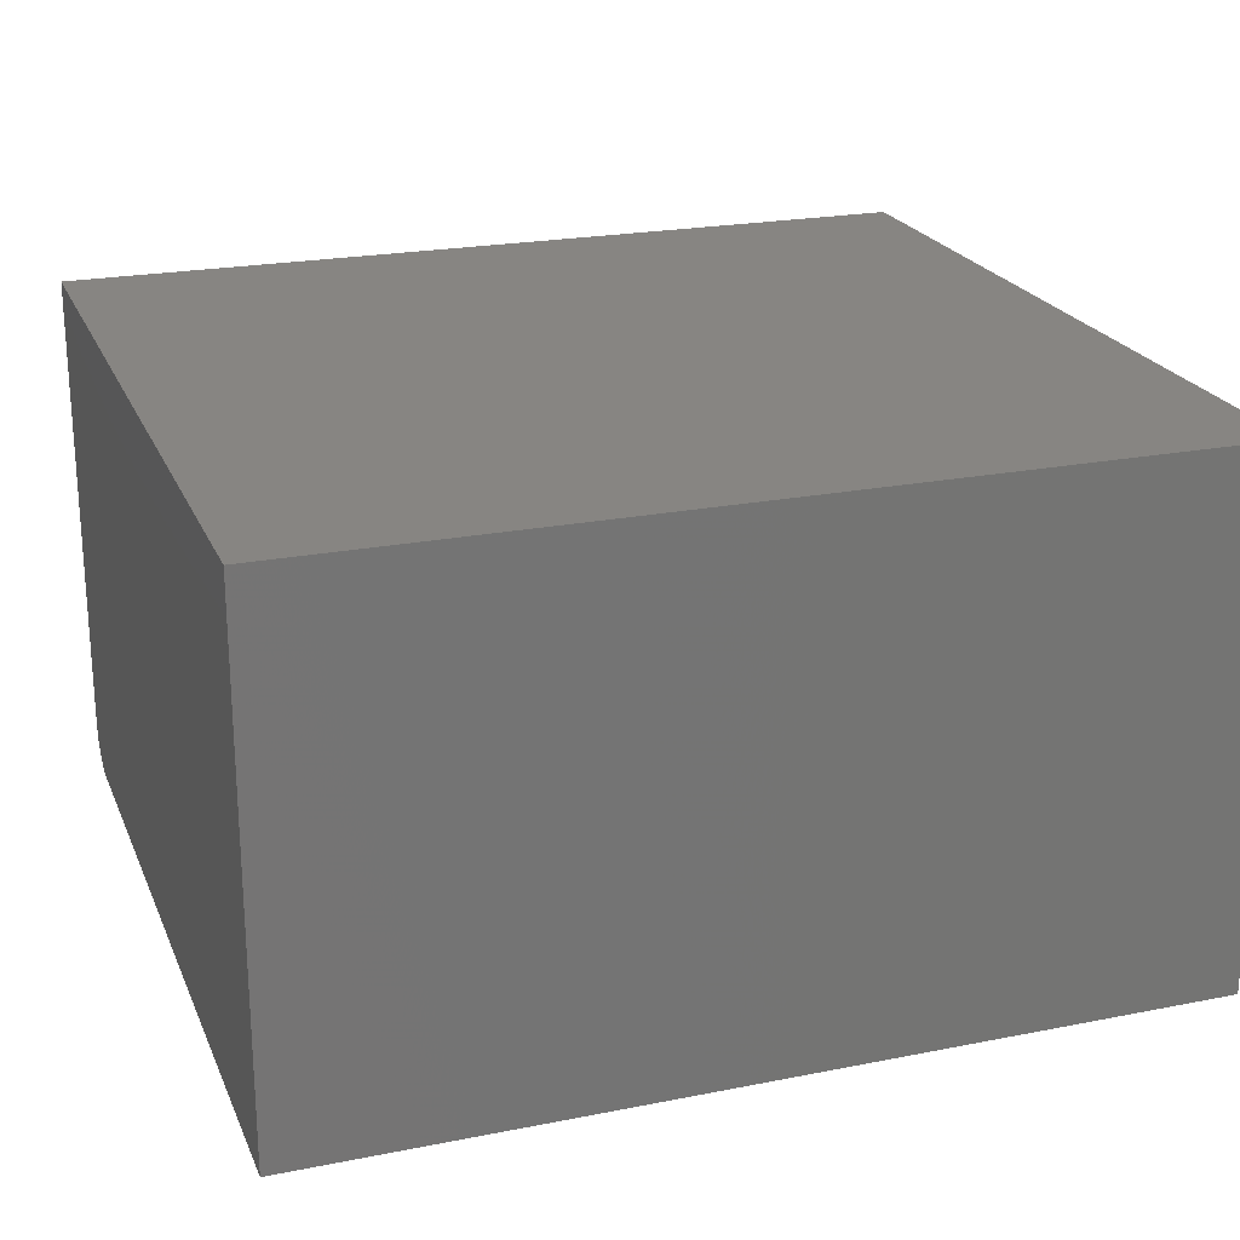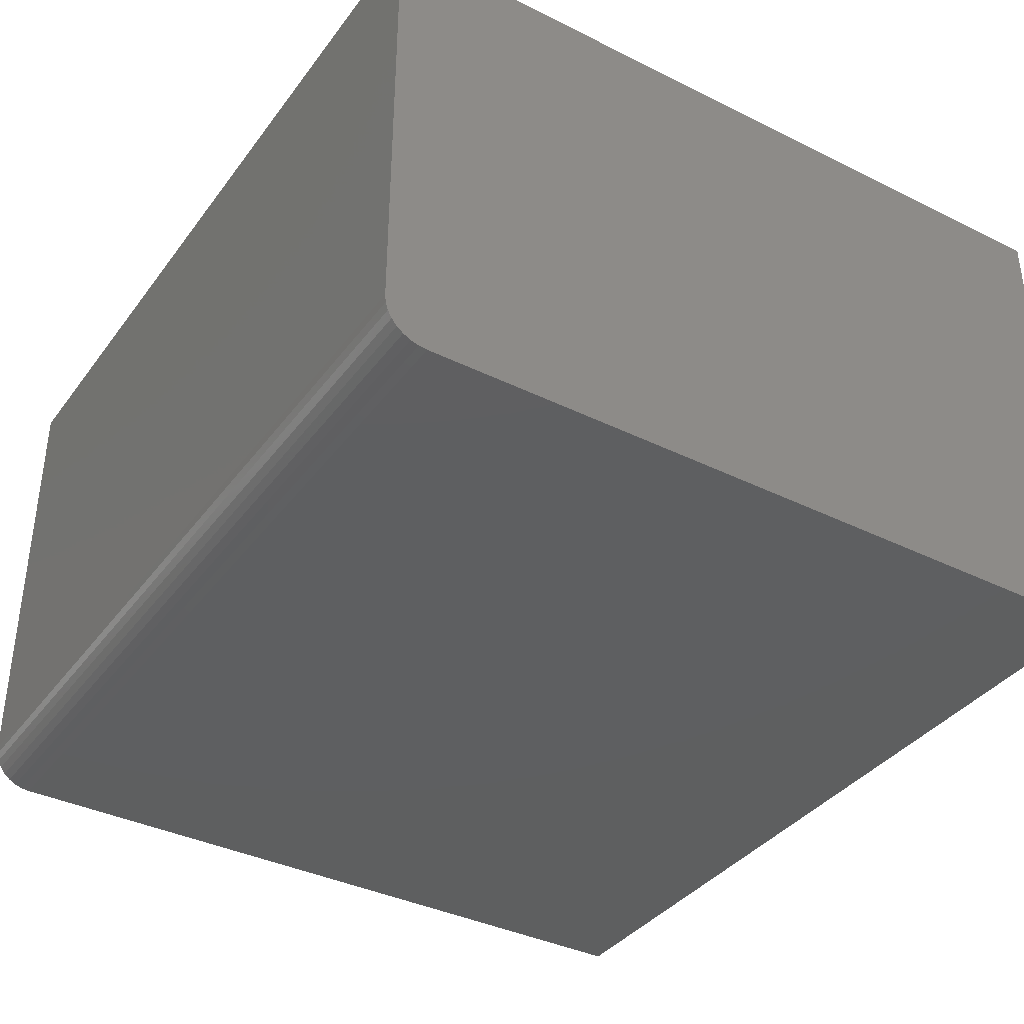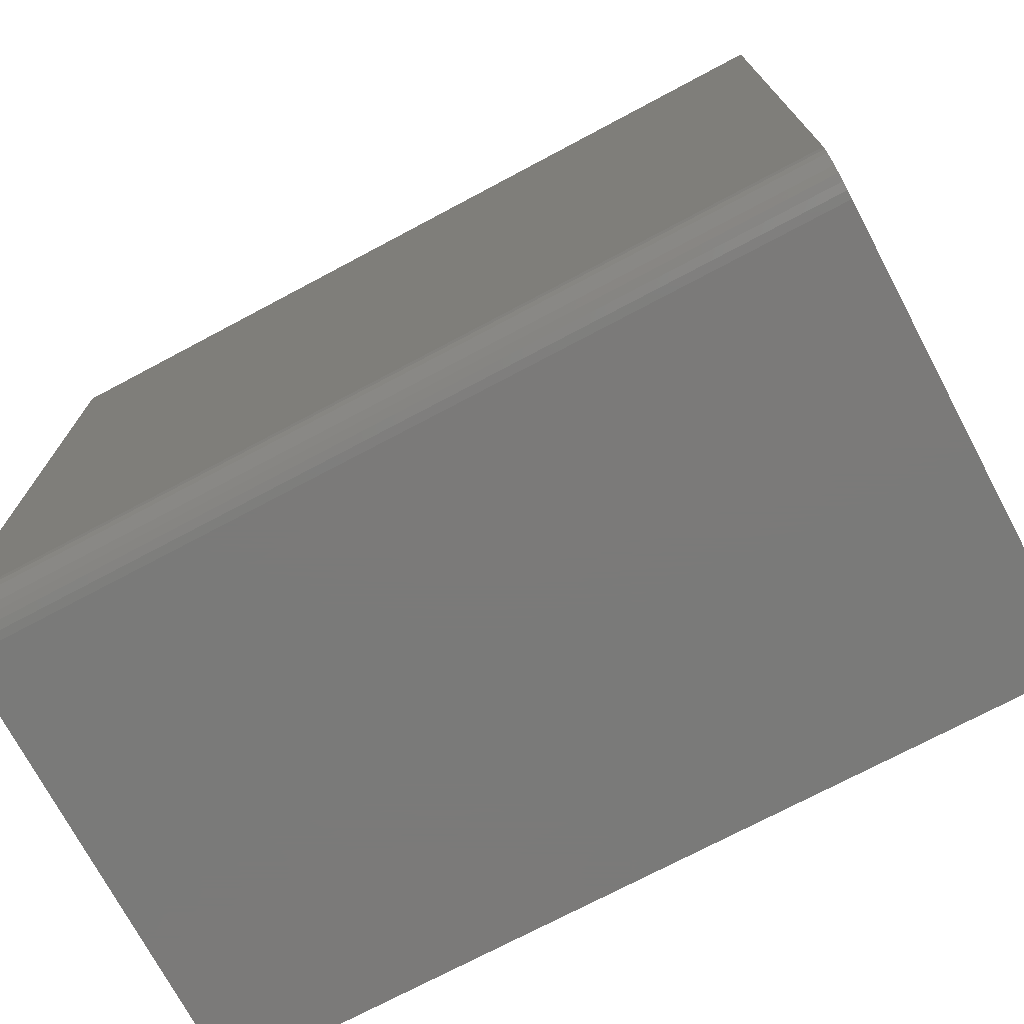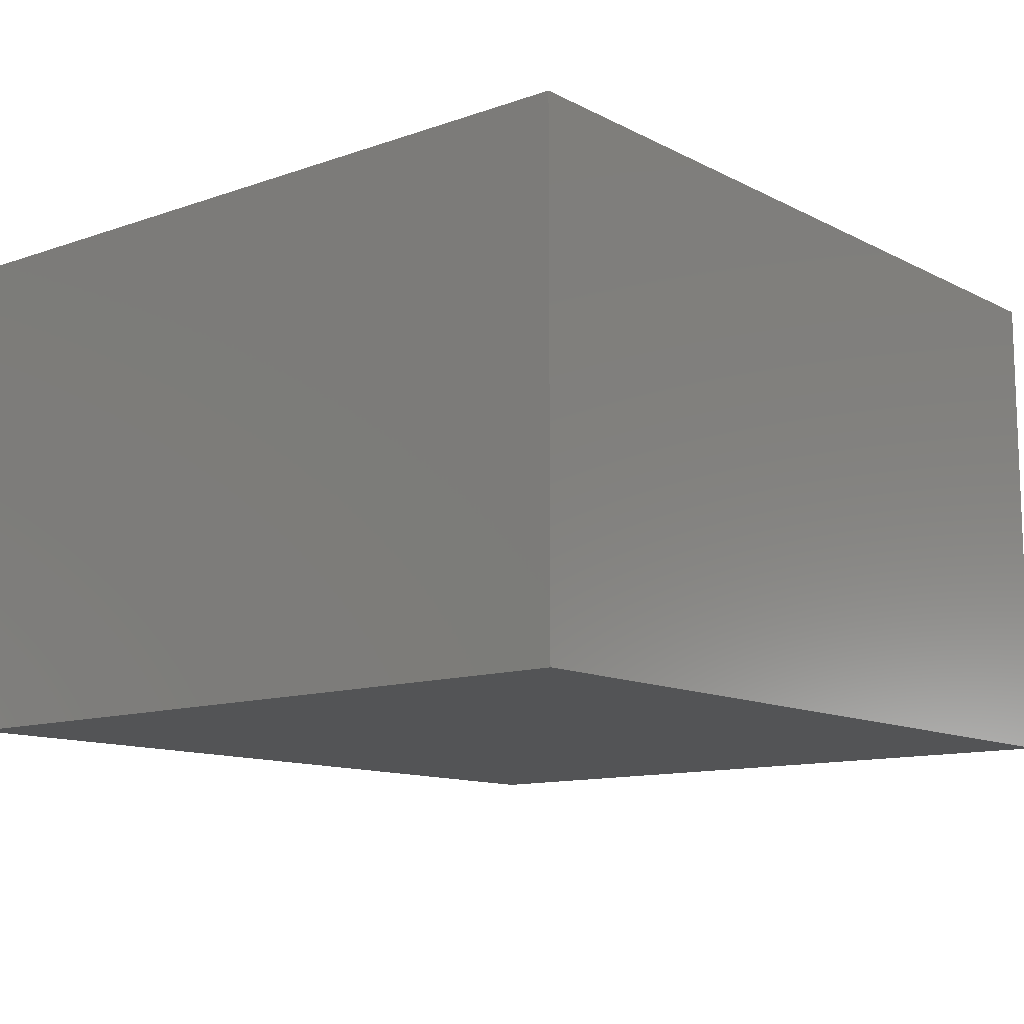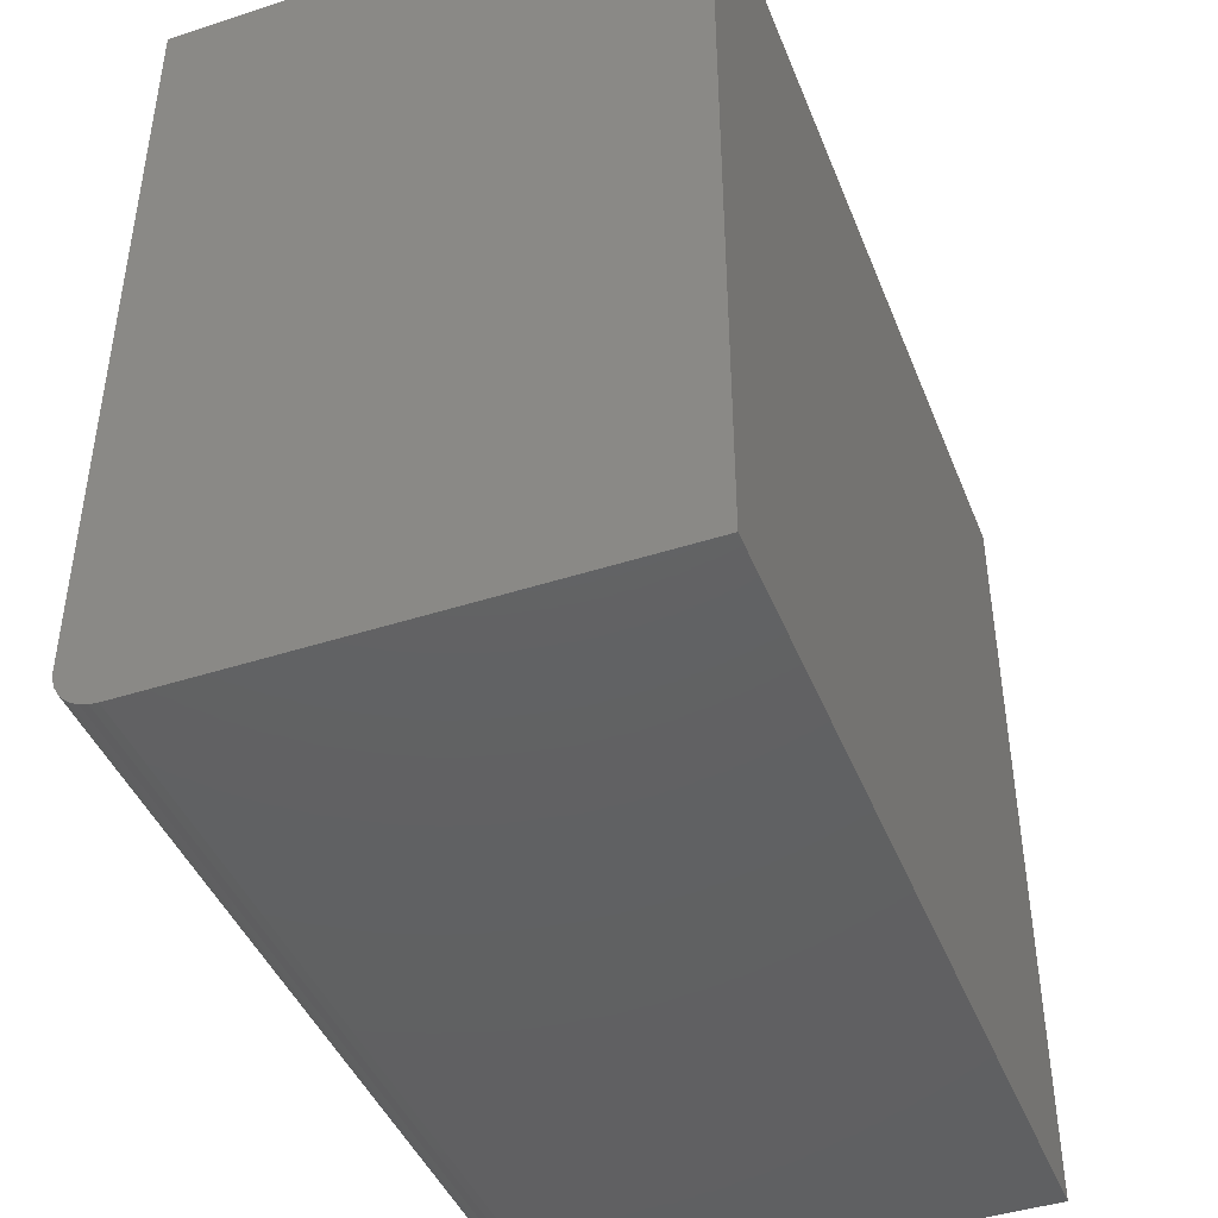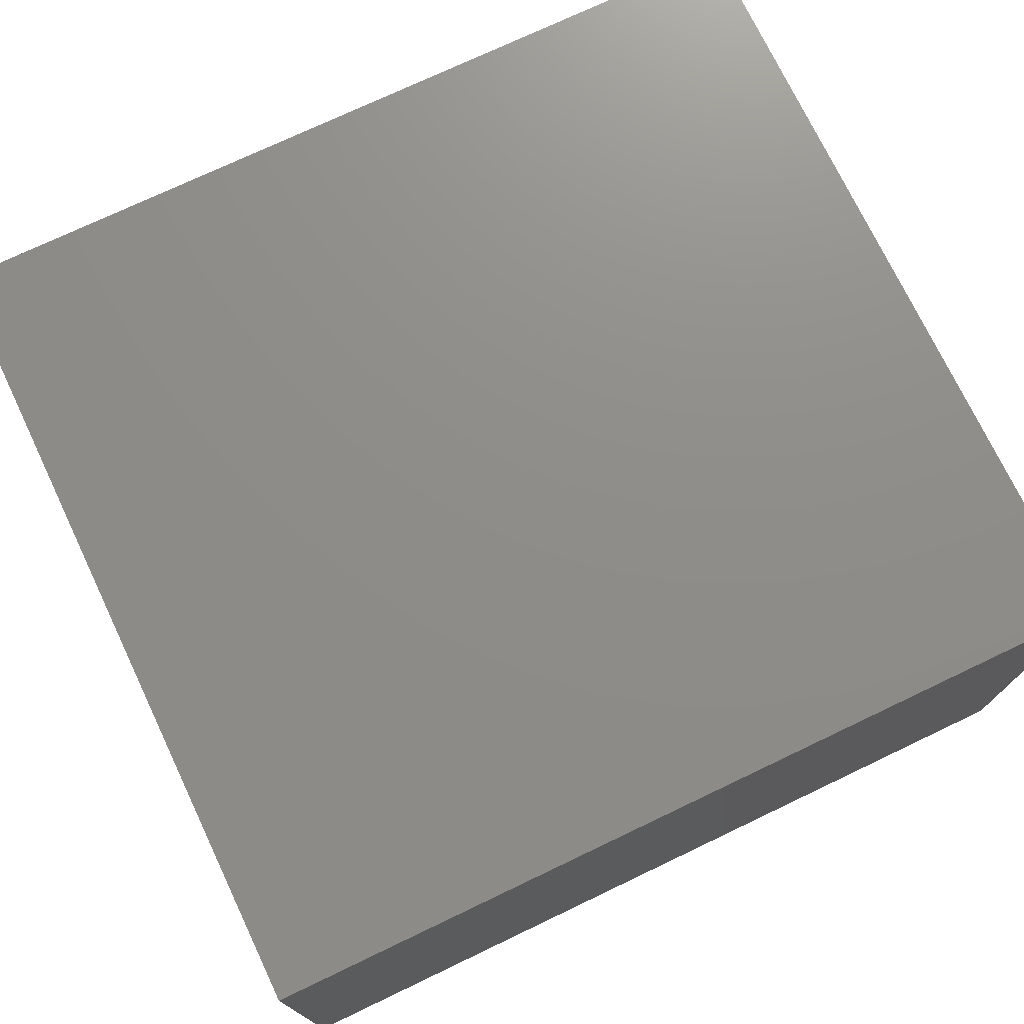
<metadata>
{"format":"stl","ext":"stl","renderer":"f3d","projection":"perspective","resolution":1024,"background":"white","views":[{"elev":22.3,"azim":-18.9,"up":"+Y"},{"elev":-37.5,"azim":-122.3,"up":"+Y"},{"elev":-73.4,"azim":28.0,"up":"+Z"},{"elev":-11.8,"azim":-50.3,"up":"+Y"},{"elev":-43.5,"azim":110.9,"up":"+Z"},{"elev":74.1,"azim":-25.5,"up":"+Y"}]}
</metadata>
<code>
# stl→obj: 24 verts, 44 faces
v -0.6406 -0.75 -0.5312
v 0.6328 -0.75 -0.5312
v -0.6406 -0.75 0.5859
v 0.6328 -0.75 0.5859
v -0.6406 0 -0.5938
v -0.6406 -0.6875 -0.5938
v -0.6406 -0.6997 -0.5925
v -0.6406 -0.7114 -0.589
v -0.6406 -0.7222 -0.5832
v -0.6406 -0.7317 -0.5754
v -0.6406 -0.7395 -0.566
v -0.6406 -0.7452 -0.5552
v -0.6406 -0.7488 -0.5434
v -0.6406 1.31e-16 0.5859
v 0.6328 -0.7488 -0.5434
v 0.6328 -0.7452 -0.5552
v 0.6328 -0.7395 -0.566
v 0.6328 -0.7317 -0.5754
v 0.6328 -0.7222 -0.5832
v 0.6328 -0.7114 -0.589
v 0.6328 -0.6997 -0.5925
v 0.6328 -0.6875 -0.5938
v 0.6328 1.414e-16 -0.5938
v 0.6328 2.723e-16 0.5859
f 1 2 3
f 3 2 4
f 5 6 7
f 5 7 8
f 5 8 9
f 5 9 10
f 5 10 11
f 5 11 12
f 5 12 13
f 5 13 1
f 5 1 3
f 5 3 14
f 2 15 16
f 2 16 17
f 2 17 18
f 2 18 19
f 2 19 20
f 2 20 21
f 2 21 22
f 2 22 23
f 2 23 24
f 2 24 4
f 6 5 22
f 22 5 23
f 6 22 7
f 7 22 21
f 7 21 8
f 8 21 20
f 8 20 9
f 9 20 19
f 9 19 10
f 10 19 18
f 10 18 11
f 11 18 17
f 11 17 12
f 12 17 16
f 12 16 13
f 13 16 15
f 13 15 1
f 1 15 2
f 5 14 23
f 23 14 24
f 4 24 3
f 3 24 14

</code>
